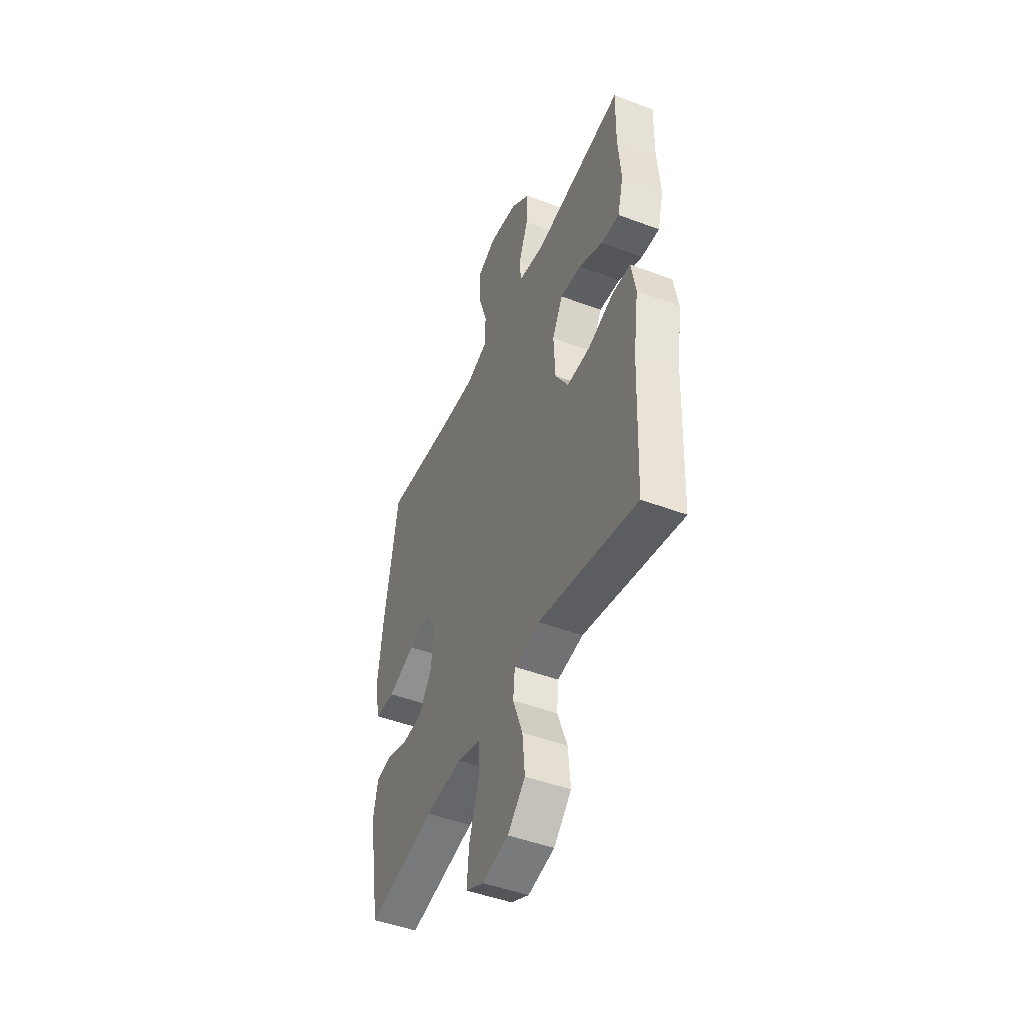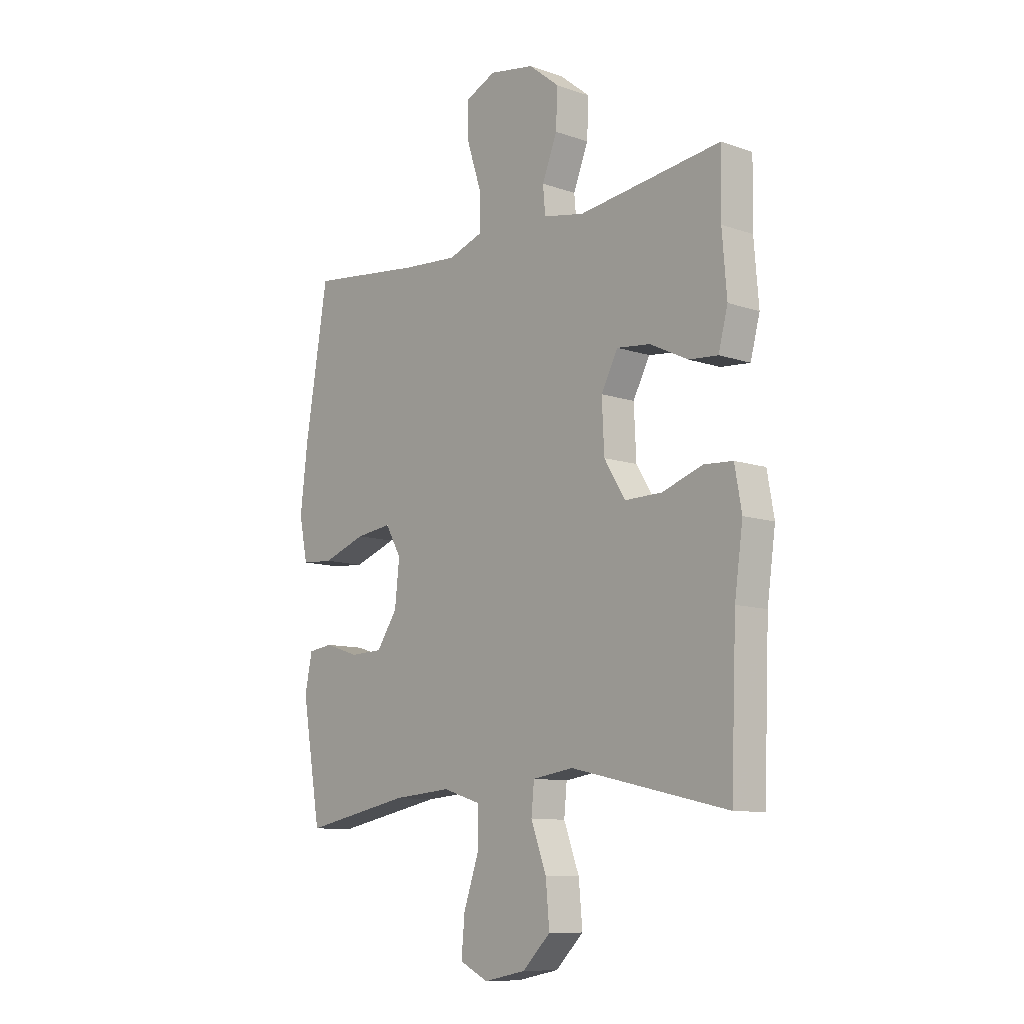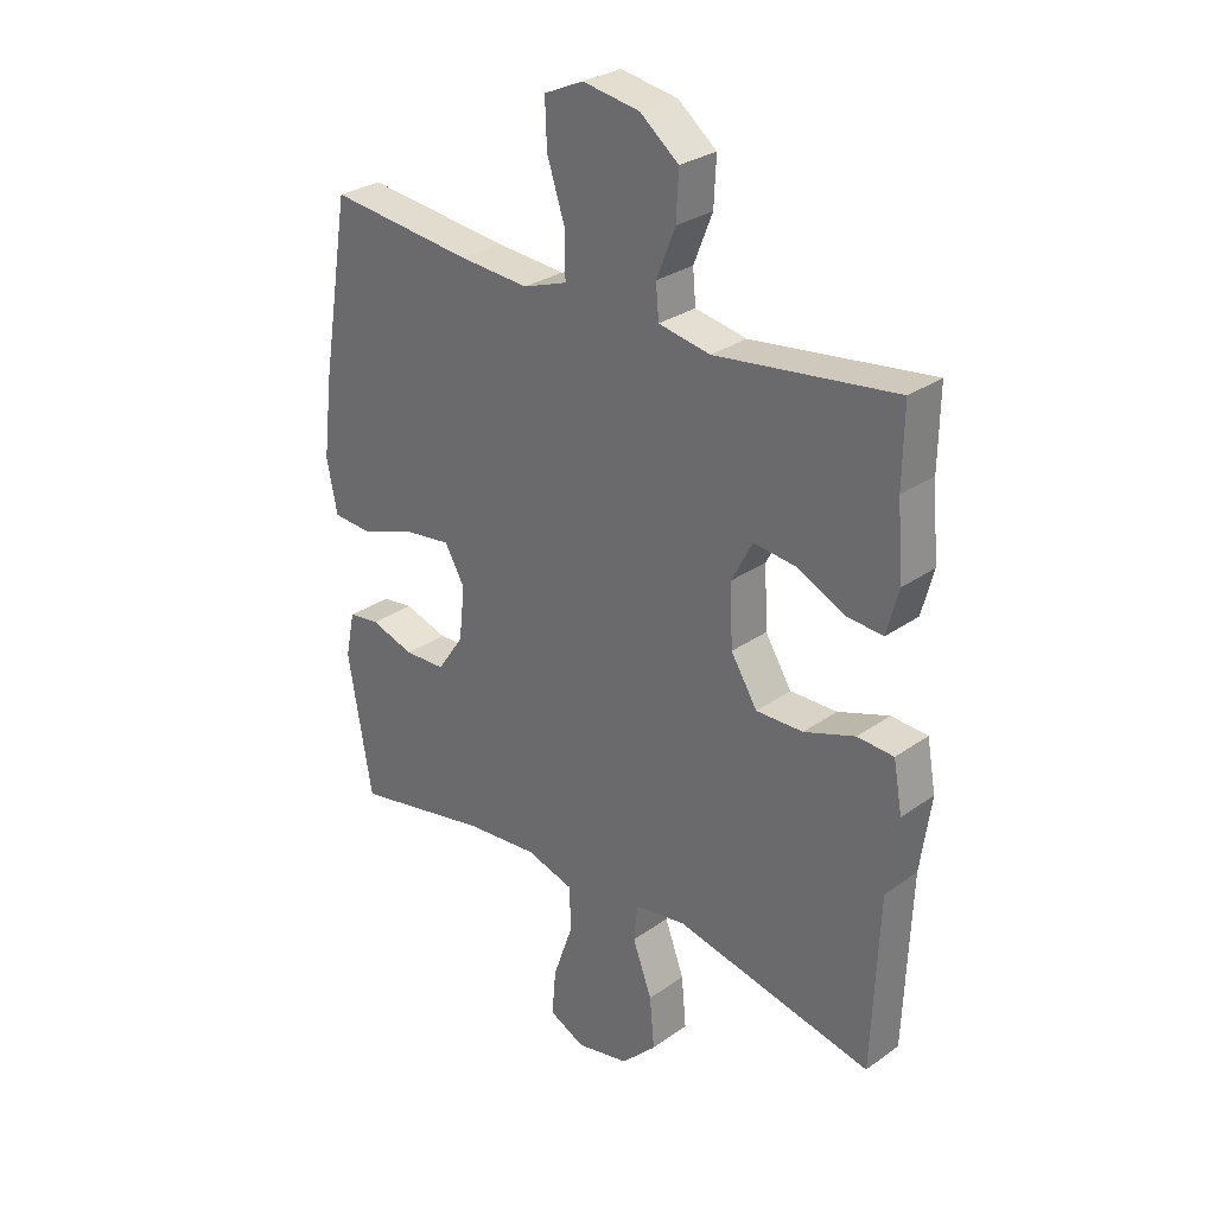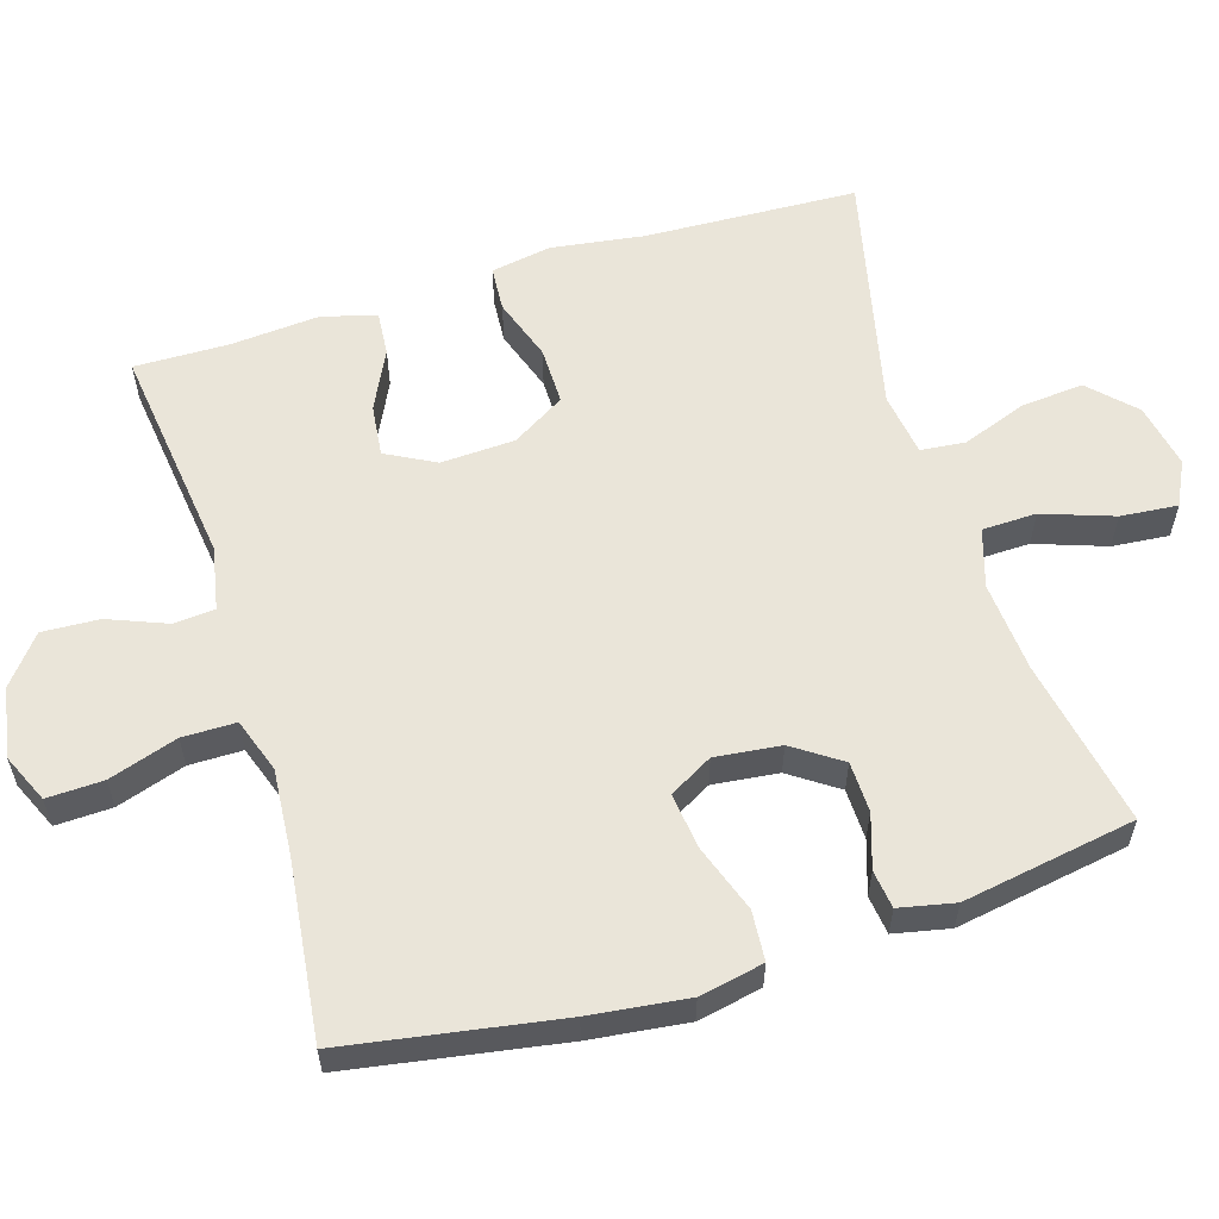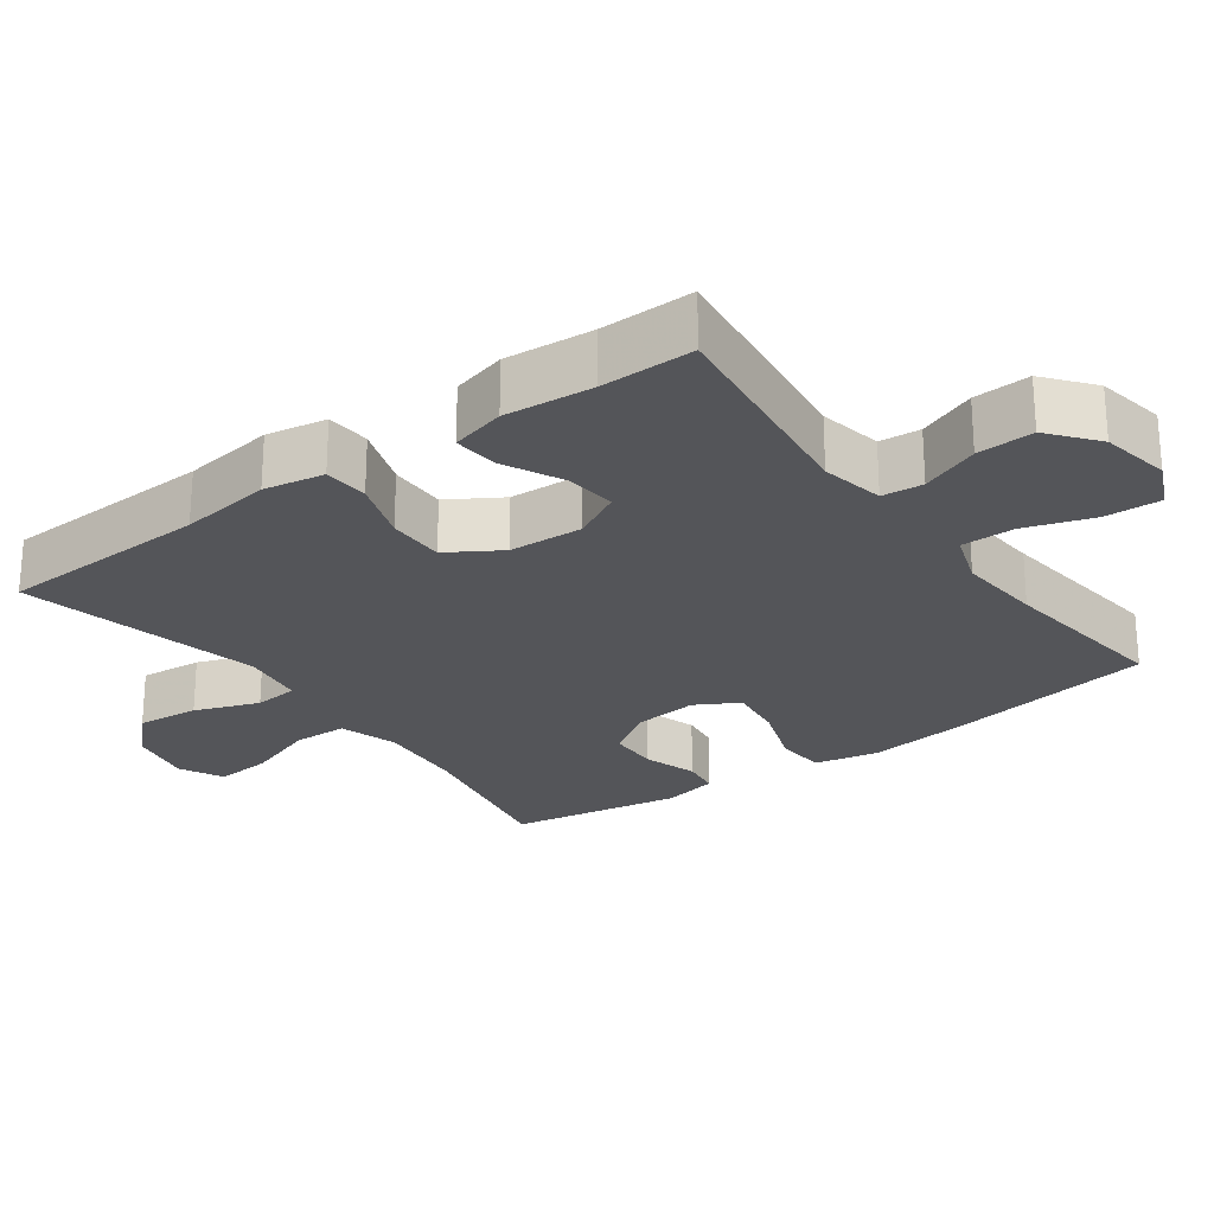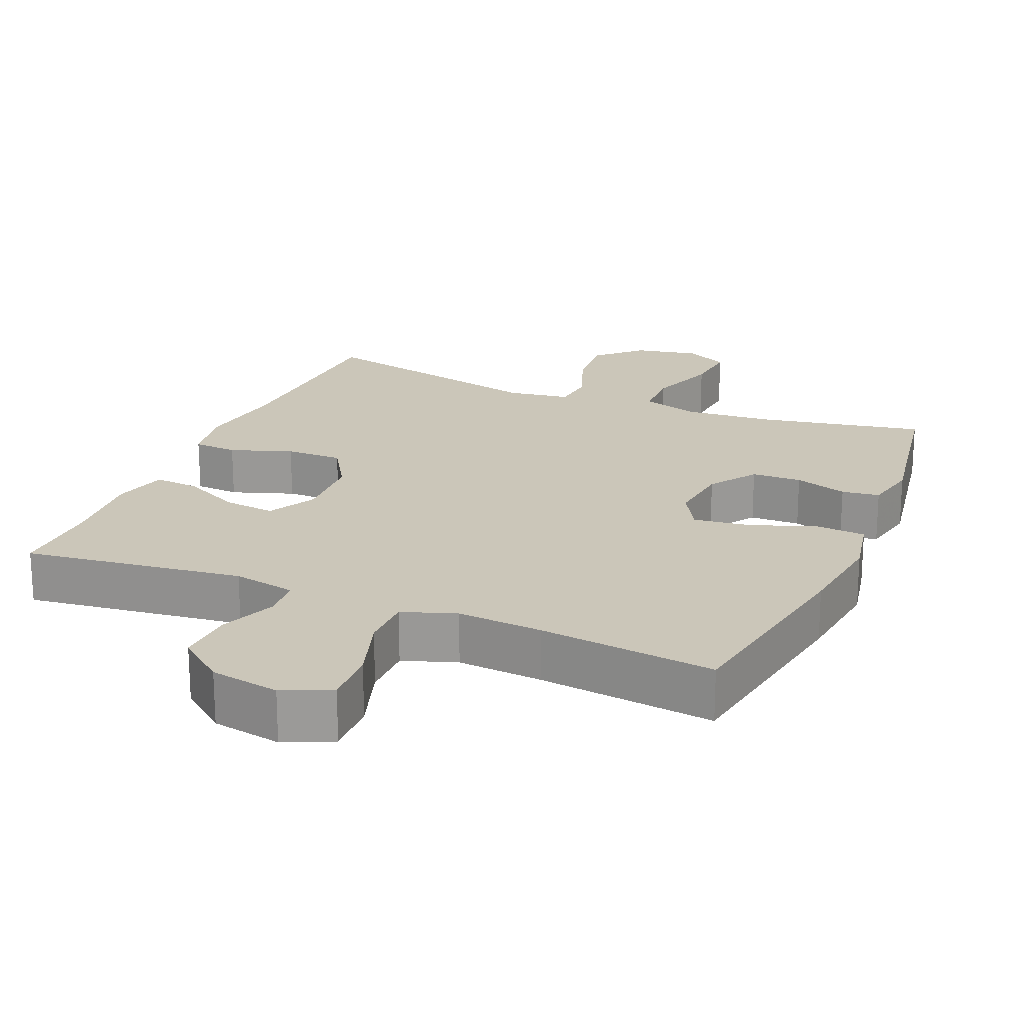
<metadata>
{"format":"obj","ext":"obj","renderer":"f3d","projection":"perspective","resolution":1024,"background":"white","views":[{"elev":-47.3,"azim":-113.1,"up":"+Z"},{"elev":-10.1,"azim":-131.2,"up":"+Z"},{"elev":28.8,"azim":-136.5,"up":"+Z"},{"elev":58.4,"azim":73.0,"up":"+Y"},{"elev":-24.7,"azim":-53.9,"up":"+Y"},{"elev":20.8,"azim":22.9,"up":"+Y"}]}
</metadata>
<code>
v 0.5 0.07 -0.5
v 0.268 0.07 -0.455
v 0.143 0.07 -0.445
v 0.062 0.07 -0.47
v 0.06 0.07 -0.545
v 0.094 0.07 -0.643
v 0.101 0.07 -0.722
v 0.04 0.07 -0.752
v -0.05 0.07 -0.734
v -0.11 0.07 -0.675
v -0.102 0.07 -0.588
v -0.069 0.07 -0.499
v -0.075 0.07 -0.437
v -0.163 0.07 -0.424
v -0.5 0.07 -0.5
v -0.512 0.07 -0.205
v -0.53 0.07 -0.077
v -0.515 0.07 0.007
v -0.453 0.07 0.011
v -0.366 0.07 -0.019
v -0.286 0.07 -0.02
v -0.241 0.07 0.053
v -0.236 0.07 0.156
v -0.272 0.07 0.224
v -0.344 0.07 0.216
v -0.426 0.07 0.176
v -0.488 0.07 0.171
v -0.508 0.07 0.247
v -0.498 0.07 0.37
v -0.5 0.07 0.5
v -0.193 0.07 0.461
v -0.105 0.07 0.478
v -0.1 0.07 0.535
v -0.132 0.07 0.616
v -0.136 0.07 0.695
v -0.07 0.07 0.748
v 0.027 0.07 0.765
v 0.094 0.07 0.735
v 0.091 0.07 0.657
v 0.06 0.07 0.562
v 0.06 0.07 0.488
v 0.135 0.07 0.462
v 0.254 0.07 0.471
v 0.5 0.07 0.5
v 0.549 0.07 0.204
v 0.565 0.07 0.069
v 0.547 0.07 -0.02
v 0.478 0.07 -0.025
v 0.385 0.07 0.008
v 0.307 0.07 0.018
v 0.273 0.07 -0.042
v 0.283 0.07 -0.133
v 0.328 0.07 -0.199
v 0.398 0.07 -0.201
v 0.472 0.07 -0.177
v 0.525 0.07 -0.184
v 0.541 0.07 -0.261
v 0.5 0 -0.5
v 0.268 0 -0.455
v 0.143 0 -0.445
v 0.062 0 -0.47
v 0.06 0 -0.545
v 0.094 0 -0.643
v 0.101 0 -0.722
v 0.04 0 -0.752
v -0.05 0 -0.734
v -0.11 0 -0.675
v -0.102 0 -0.588
v -0.069 0 -0.499
v -0.075 0 -0.437
v -0.163 0 -0.424
v -0.5 0 -0.5
v -0.512 0 -0.205
v -0.53 0 -0.077
v -0.515 0 0.007
v -0.453 0 0.011
v -0.366 0 -0.019
v -0.286 0 -0.02
v -0.241 0 0.053
v -0.236 0 0.156
v -0.272 0 0.224
v -0.344 0 0.216
v -0.426 0 0.176
v -0.488 0 0.171
v -0.508 0 0.247
v -0.498 0 0.37
v -0.5 0 0.5
v -0.193 0 0.461
v -0.105 0 0.478
v -0.1 0 0.535
v -0.132 0 0.616
v -0.136 0 0.695
v -0.07 0 0.748
v 0.027 0 0.765
v 0.094 0 0.735
v 0.091 0 0.657
v 0.06 0 0.562
v 0.06 0 0.488
v 0.135 0 0.462
v 0.254 0 0.471
v 0.5 0 0.5
v 0.549 0 0.204
v 0.565 0 0.069
v 0.547 0 -0.02
v 0.478 0 -0.025
v 0.385 0 0.008
v 0.307 0 0.018
v 0.273 0 -0.042
v 0.283 0 -0.133
v 0.328 0 -0.199
v 0.398 0 -0.201
v 0.472 0 -0.177
v 0.525 0 -0.184
v 0.541 0 -0.261
f 54 55 56 57
f 53 54 57 1
f 52 53 1 2
f 51 52 2 3
f 46 47 48 49
f 46 49 50
f 43 44 45 46
f 42 43 46 50
f 41 42 50 51
f 37 38 39 40
f 37 40 41
f 36 37 41
f 33 34 35 36
f 32 33 36 41
f 31 32 41 51
f 29 30 31 51
f 25 26 27 28
f 24 25 28 29
f 17 18 19 20
f 16 17 20 21
f 14 15 16 21
f 13 14 21 22
f 9 10 11 12
f 7 8 9 12
f 5 6 7 12
f 4 5 12 13
f 24 29 51
f 23 24 51 3
f 13 22 23
f 3 4 13 23
f 114 113 112 111
f 58 114 111 110
f 59 58 110 109
f 60 59 109 108
f 106 105 104 103
f 107 106 103
f 103 102 101 100
f 107 103 100 99
f 108 107 99 98
f 97 96 95 94
f 98 97 94
f 98 94 93
f 93 92 91 90
f 98 93 90 89
f 108 98 89 88
f 108 88 87 86
f 85 84 83 82
f 86 85 82 81
f 77 76 75 74
f 78 77 74 73
f 78 73 72 71
f 79 78 71 70
f 69 68 67 66
f 69 66 65 64
f 69 64 63 62
f 70 69 62 61
f 108 86 81
f 60 108 81 80
f 80 79 70
f 80 70 61 60
f 1 58 59 2
f 2 59 60 3
f 3 60 61 4
f 4 61 62 5
f 5 62 63 6
f 6 63 64 7
f 7 64 65 8
f 8 65 66 9
f 9 66 67 10
f 10 67 68 11
f 11 68 69 12
f 12 69 70 13
f 13 70 71 14
f 14 71 72 15
f 15 72 73 16
f 16 73 74 17
f 17 74 75 18
f 18 75 76 19
f 19 76 77 20
f 20 77 78 21
f 21 78 79 22
f 22 79 80 23
f 23 80 81 24
f 24 81 82 25
f 25 82 83 26
f 26 83 84 27
f 27 84 85 28
f 28 85 86 29
f 29 86 87 30
f 30 87 88 31
f 31 88 89 32
f 32 89 90 33
f 33 90 91 34
f 34 91 92 35
f 35 92 93 36
f 36 93 94 37
f 37 94 95 38
f 38 95 96 39
f 39 96 97 40
f 40 97 98 41
f 41 98 99 42
f 42 99 100 43
f 43 100 101 44
f 44 101 102 45
f 45 102 103 46
f 46 103 104 47
f 47 104 105 48
f 48 105 106 49
f 49 106 107 50
f 50 107 108 51
f 51 108 109 52
f 52 109 110 53
f 53 110 111 54
f 54 111 112 55
f 55 112 113 56
f 56 113 114 57
f 57 114 58 1

</code>
